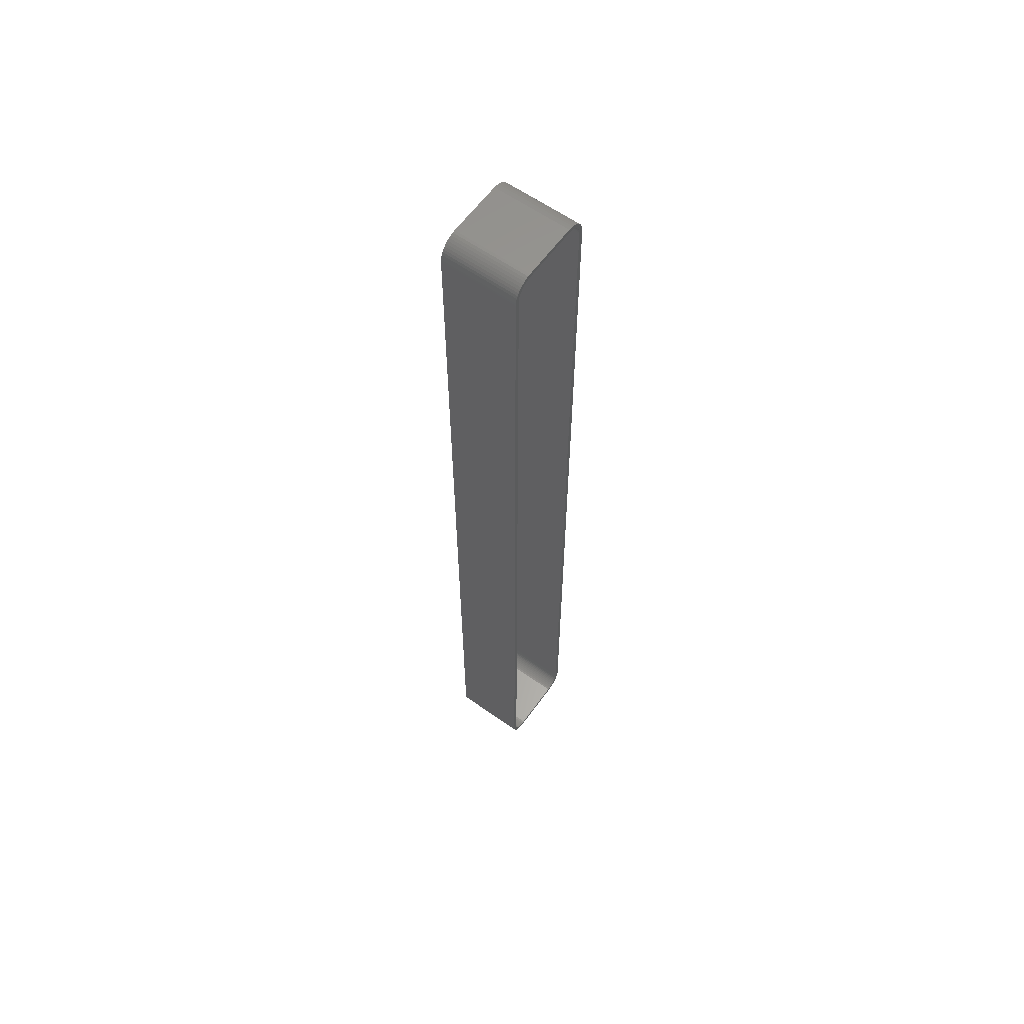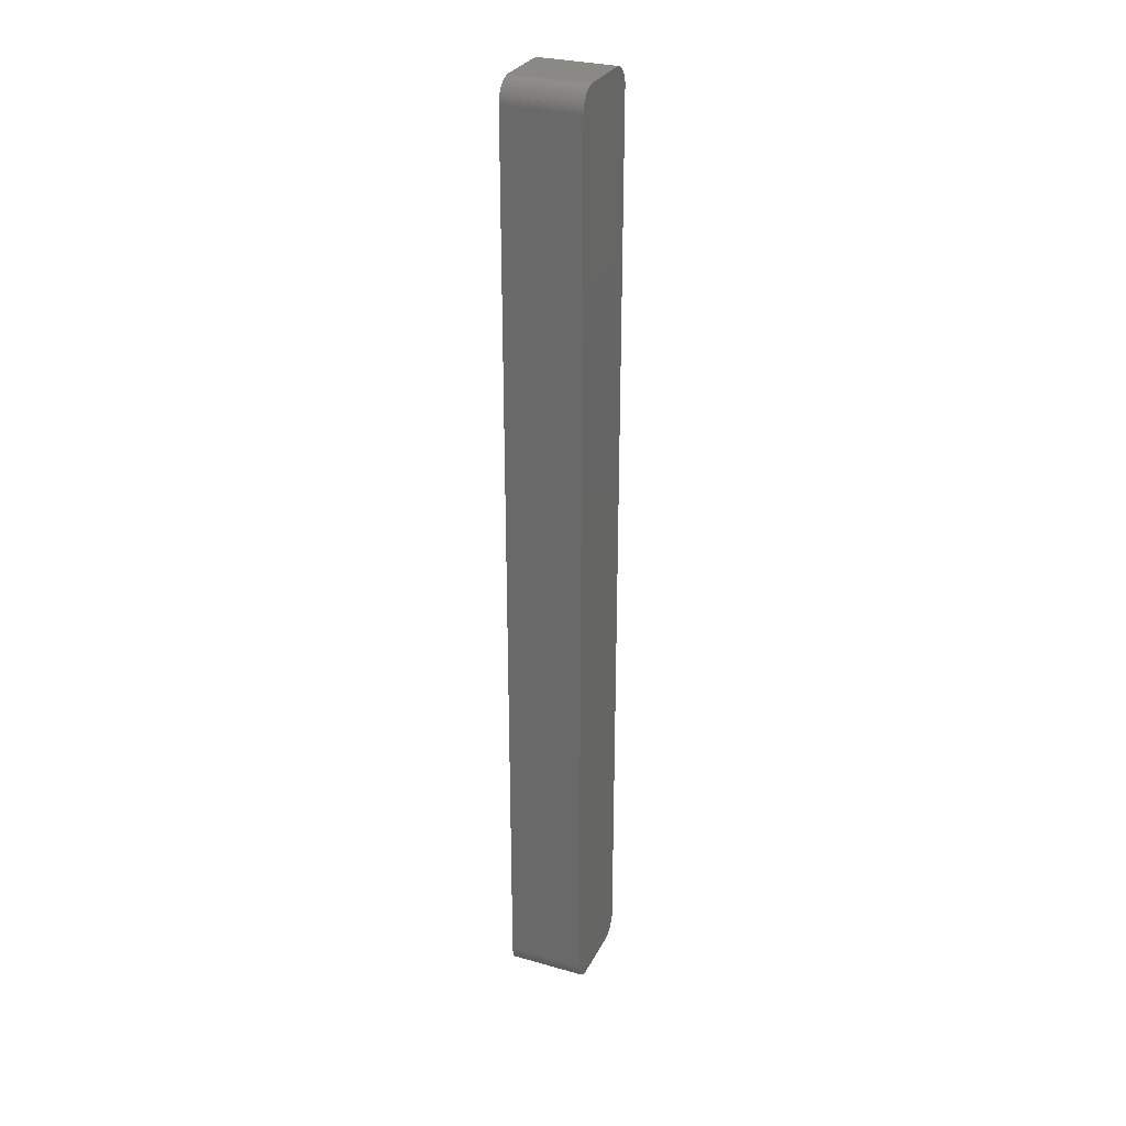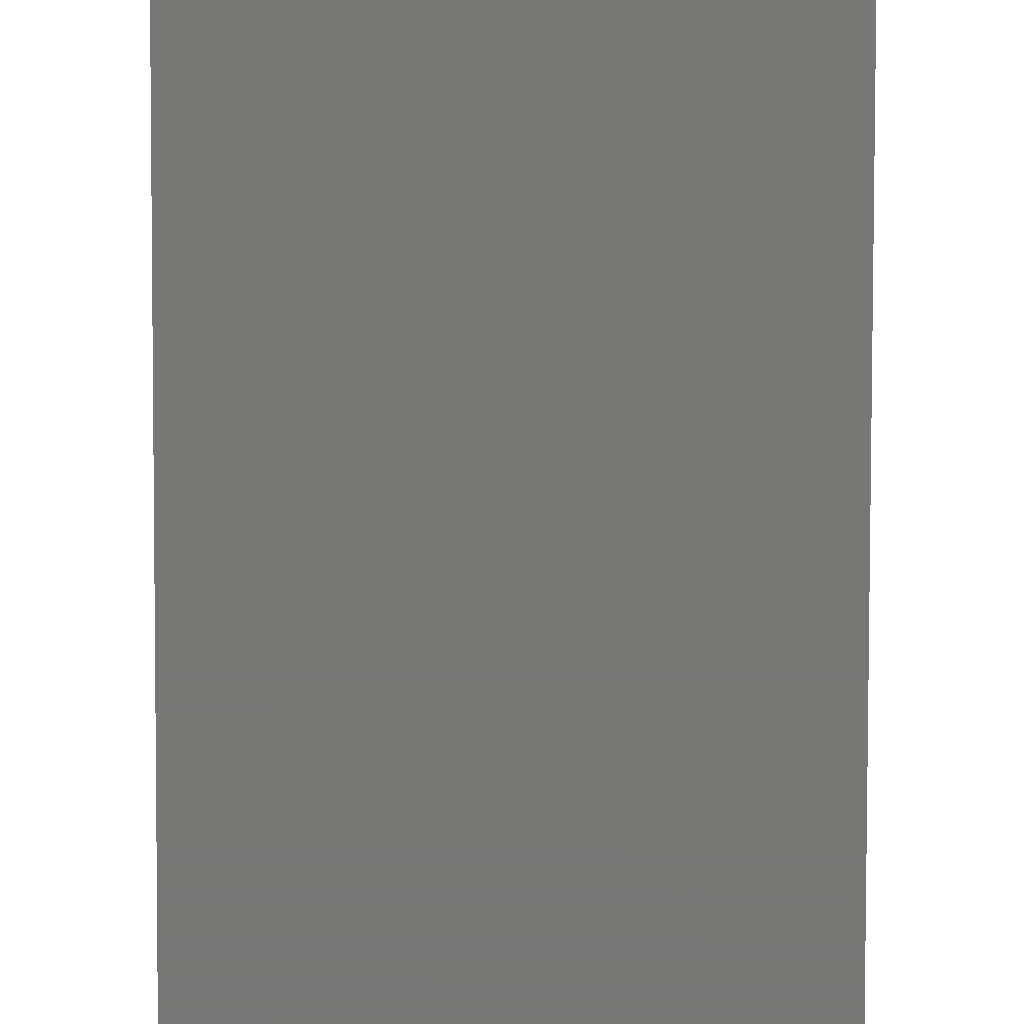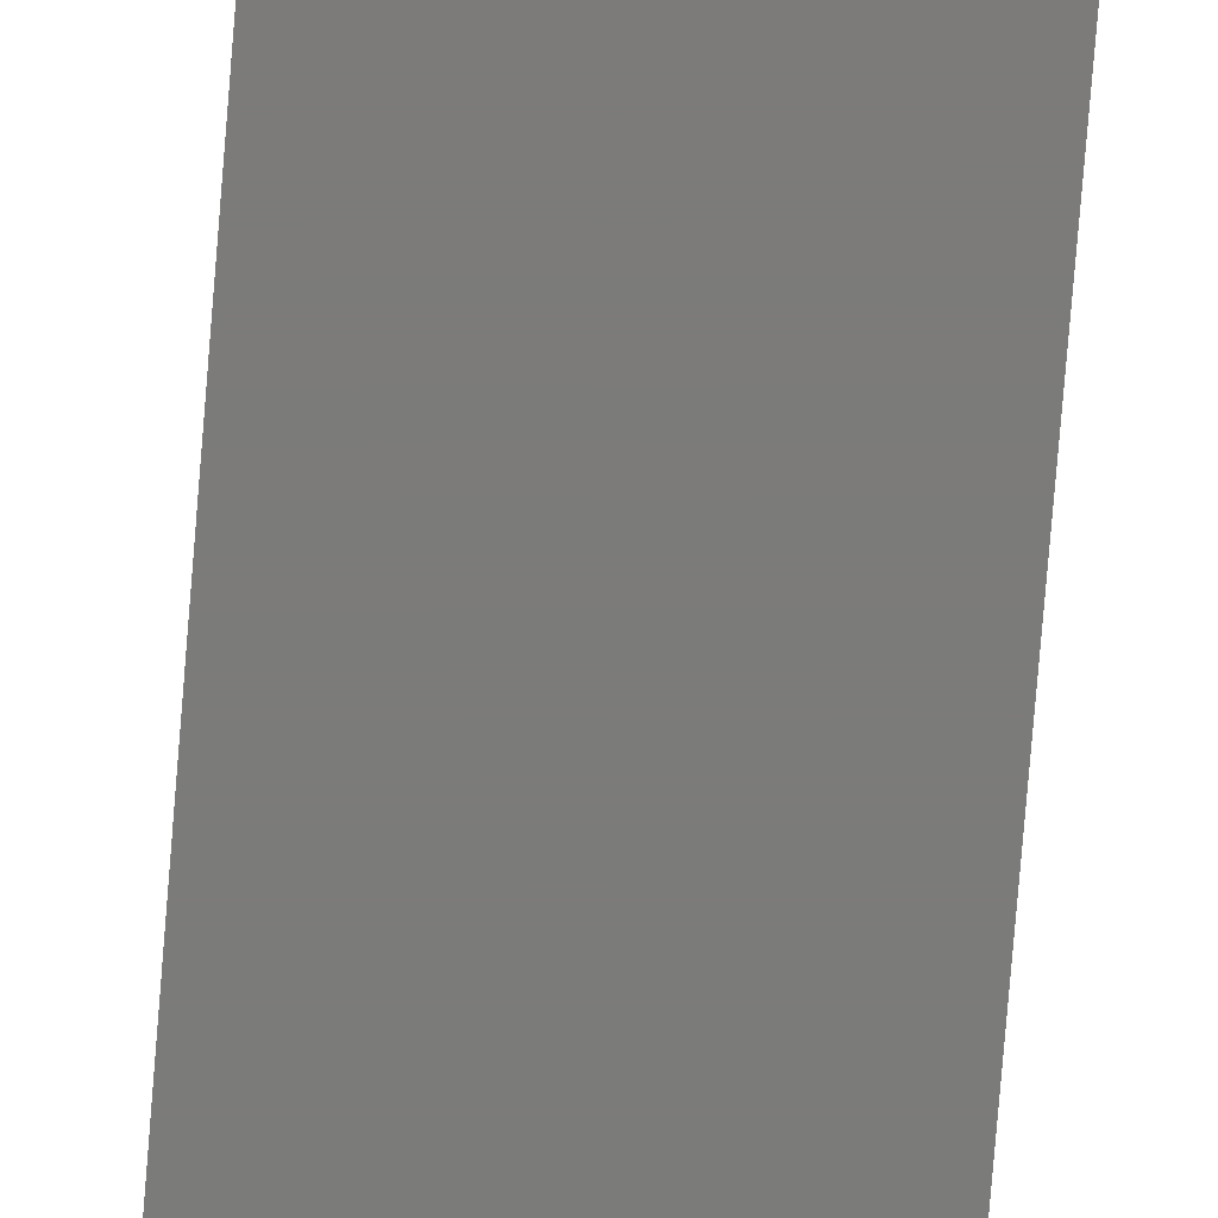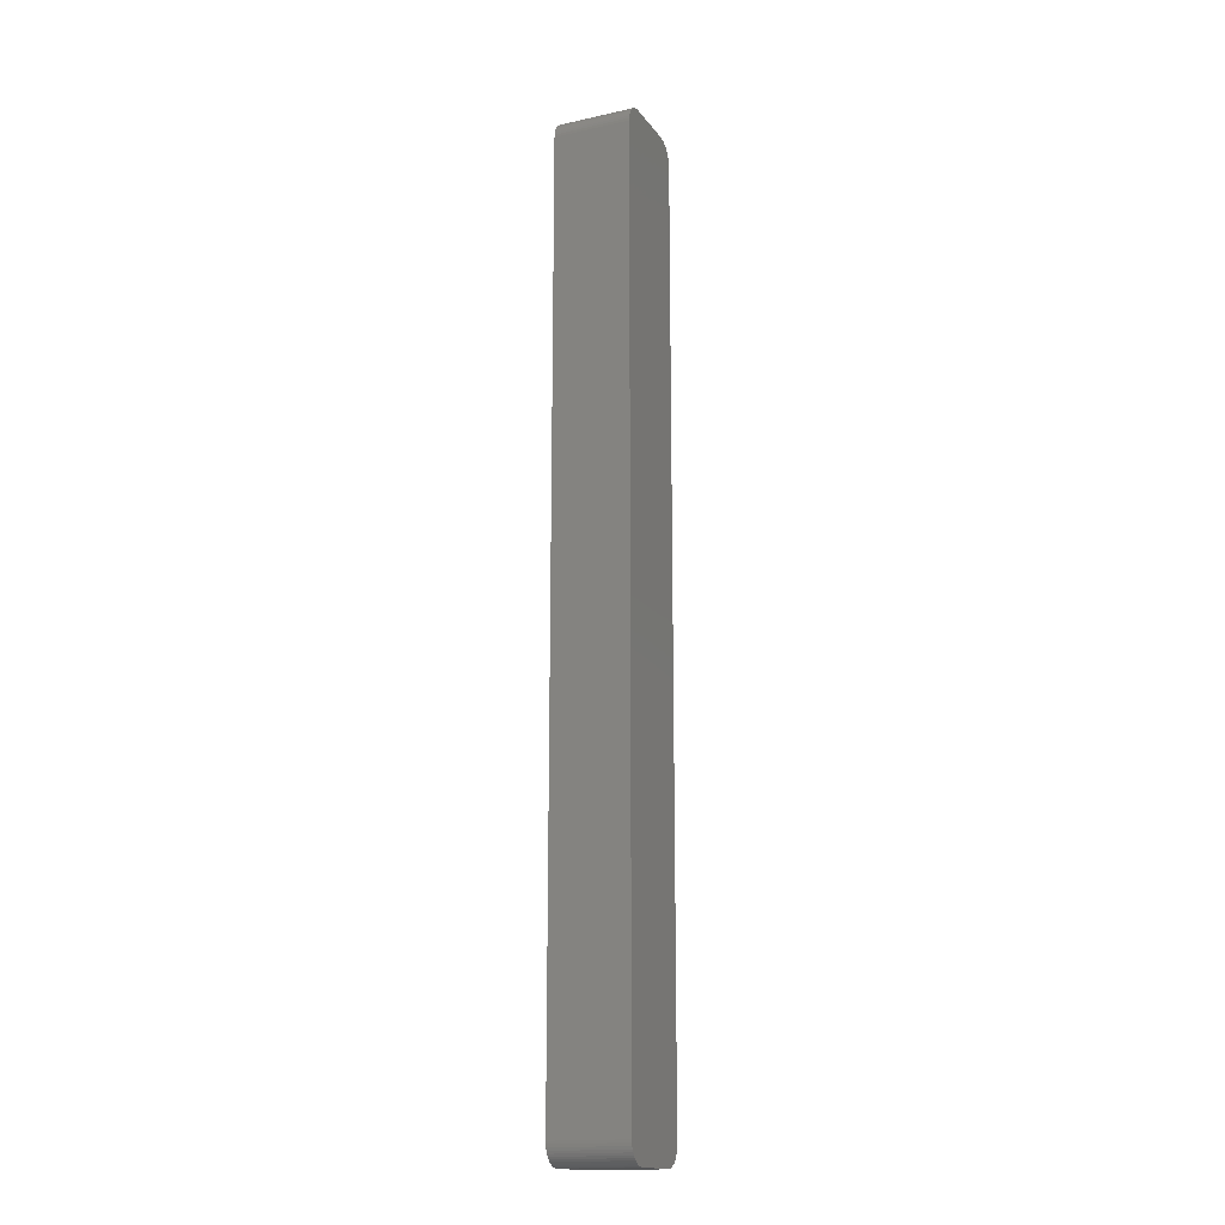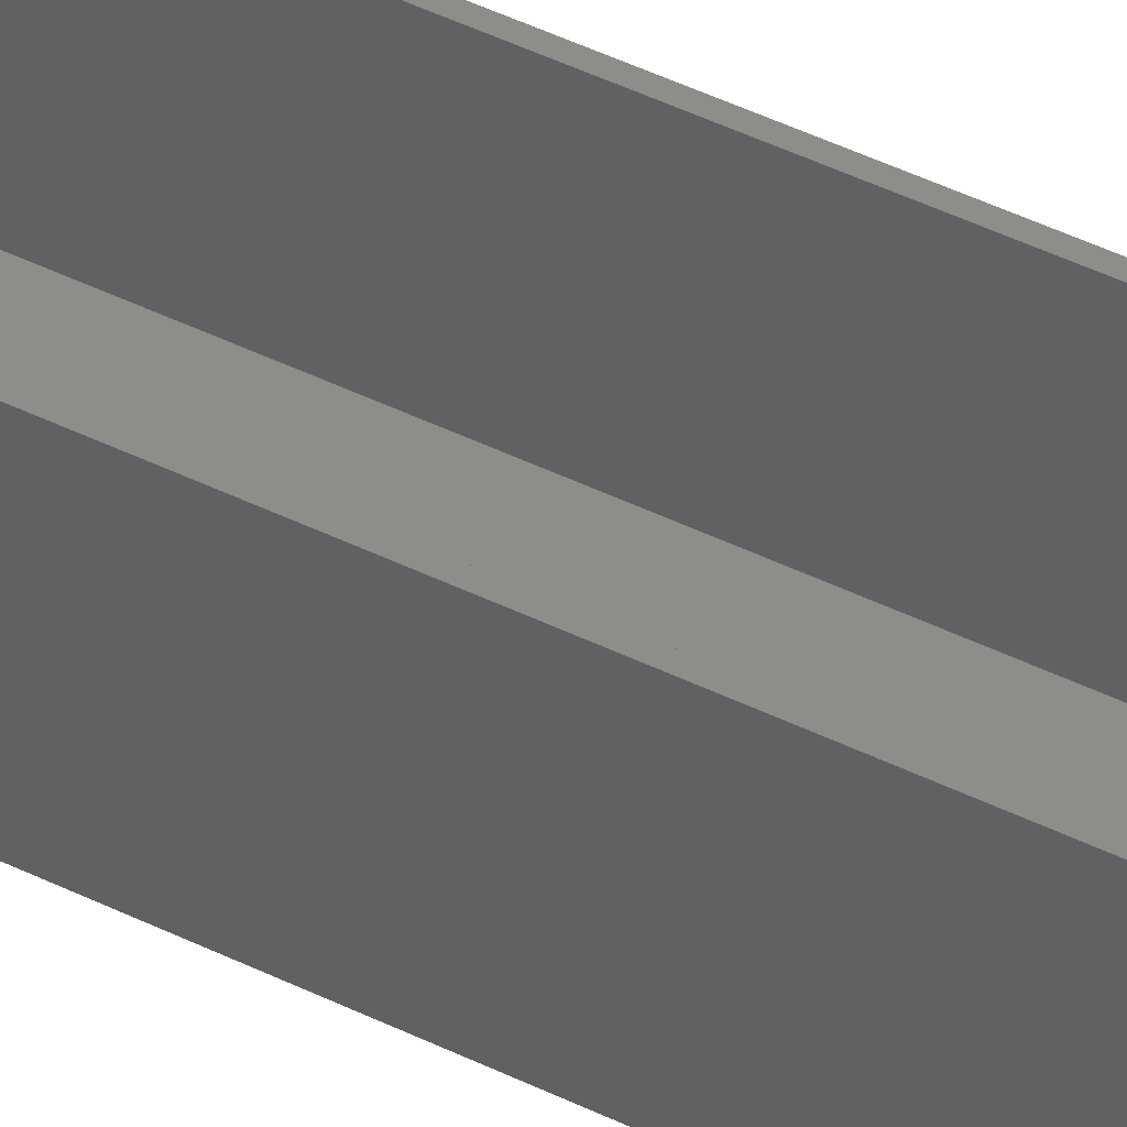
<metadata>
{"format":"stl","ext":"stl","renderer":"f3d","projection":"perspective","resolution":1024,"background":"white","views":[{"elev":60.9,"azim":-54.2,"up":"+Y"},{"elev":29.3,"azim":112.7,"up":"+Y"},{"elev":-69.9,"azim":-0.1,"up":"+Z"},{"elev":-74.5,"azim":-4.6,"up":"+Z"},{"elev":-16.6,"azim":114.1,"up":"+Y"},{"elev":41.0,"azim":-58.3,"up":"+Z"}]}
</metadata>
<code>
# stl→obj: 208 verts, 412 faces
v -11.25 -107.5 0
v -11.25 107.5 18
v -11.25 107.5 0
v -11.25 -107.5 18
v 6.564 112.5 0
v -6.564 112.5 18
v 6.564 112.5 18
v -6.564 112.5 0
v 6.564 -112.5 0
v 11.25 -107.5 0
v 11.21 -108.1 0
v 11.25 107.5 0
v 11.09 -108.7 0
v 10.9 -109.3 0
v 10.63 -109.9 0
v 11.21 108.1 0
v 10.3 -110.4 0
v 11.09 108.7 0
v 9.895 -110.9 0
v 10.9 109.3 0
v 9.437 -111.4 0
v 10.63 109.9 0
v 8.929 -111.7 0
v 10.3 110.4 0
v 8.379 -112 0
v 9.895 110.9 0
v 7.795 -112.3 0
v 9.437 111.4 0
v 7.187 -112.4 0
v 8.929 111.7 0
v 8.379 112 0
v -6.564 -112.5 0
v 7.795 112.3 0
v -7.187 -112.4 0
v 7.187 112.4 0
v -7.795 -112.3 0
v -8.379 -112 0
v -7.187 112.4 0
v -8.929 -111.7 0
v -7.795 112.3 0
v -9.437 -111.4 0
v -8.379 112 0
v -9.895 -110.9 0
v -8.929 111.7 0
v -10.3 -110.4 0
v -9.437 111.4 0
v -10.63 -109.9 0
v -9.895 110.9 0
v -10.9 -109.3 0
v -10.3 110.4 0
v -11.09 -108.7 0
v -10.63 109.9 0
v -11.21 -108.1 0
v -10.9 109.3 0
v -11.09 108.7 0
v -11.21 108.1 0
v -9.895 110.9 18
v -10.3 110.4 18
v -7.795 112.3 18
v -7.187 112.4 18
v -6.564 -112.5 18
v -7.187 -112.4 18
v -11.21 -108.1 18
v -10.63 109.9 18
v 7.795 112.3 18
v 8.379 112 18
v -8.379 112 18
v -9.437 -111.4 18
v -9.895 -110.9 18
v 11.25 -107.5 18
v 11.25 107.5 18
v 10.3 110.4 18
v 9.895 110.9 18
v 10.63 -109.9 18
v 10.9 -109.3 18
v 10.25 107.5 18
v 11.21 108.1 18
v 10.22 108 18
v 11.09 108.7 18
v 10.25 -107.5 18
v 10.12 108.5 18
v 10.9 109.3 18
v 11.21 -108.1 18
v 9.969 109 18
v 10.63 109.9 18
v 10.22 -108 18
v 9.755 109.4 18
v 11.09 -108.7 18
v 10.12 -108.5 18
v 9.486 109.9 18
v 9.166 110.2 18
v 9.437 111.4 18
v 8.8 110.6 18
v 8.929 111.7 18
v 8.393 110.9 18
v 7.953 111.1 18
v 7.486 111.3 18
v 7.187 112.4 18
v 7 111.4 18
v 6.501 111.5 18
v -6.501 111.5 18
v -7 111.4 18
v -7.486 111.3 18
v -7.953 111.1 18
v -8.393 110.9 18
v -8.929 111.7 18
v -8.8 110.6 18
v -9.437 111.4 18
v -9.166 110.2 18
v -9.486 109.9 18
v -9.755 109.4 18
v -9.969 109 18
v -11.09 108.7 18
v -10.12 108.5 18
v -10.9 109.3 18
v 9.969 -109 18
v 9.755 -109.4 18
v 10.3 -110.4 18
v 9.486 -109.9 18
v 9.895 -110.9 18
v 9.166 -110.2 18
v 9.437 -111.4 18
v 8.8 -110.6 18
v 8.929 -111.7 18
v 8.393 -110.9 18
v 8.379 -112 18
v 7.953 -111.1 18
v 7.795 -112.3 18
v 7.486 -111.3 18
v 7.187 -112.4 18
v 7 -111.4 18
v 6.564 -112.5 18
v 6.501 -111.5 18
v -6.501 -111.5 18
v -7 -111.4 18
v -7.486 -111.3 18
v -7.795 -112.3 18
v -7.953 -111.1 18
v -8.379 -112 18
v -8.393 -110.9 18
v -8.929 -111.7 18
v -8.8 -110.6 18
v -9.166 -110.2 18
v -9.486 -109.9 18
v -10.3 -110.4 18
v -9.755 -109.4 18
v -10.63 -109.9 18
v -9.969 -109 18
v -10.9 -109.3 18
v -10.12 -108.5 18
v -11.09 -108.7 18
v -10.22 -108 18
v -10.25 -107.5 18
v -10.25 107.5 18
v -10.22 108 18
v -11.21 108.1 18
v -7 111.4 2
v -6.501 111.5 2
v -10.25 107.5 2
v -10.25 -107.5 2
v 6.501 111.5 2
v 10.25 107.5 2
v 10.22 108 2
v 10.25 -107.5 2
v 10.12 108.5 2
v 9.969 109 2
v 6.501 -111.5 2
v 9.755 109.4 2
v 10.22 -108 2
v 9.486 109.9 2
v 10.12 -108.5 2
v 9.166 110.2 2
v 9.969 -109 2
v 8.8 110.6 2
v 9.755 -109.4 2
v 8.393 110.9 2
v 9.486 -109.9 2
v 7.953 111.1 2
v 9.166 -110.2 2
v 7.486 111.3 2
v 8.8 -110.6 2
v 7 111.4 2
v 8.393 -110.9 2
v 7.953 -111.1 2
v 7.486 -111.3 2
v 7 -111.4 2
v -7.486 111.3 2
v -6.501 -111.5 2
v -7.953 111.1 2
v -7 -111.4 2
v -8.393 110.9 2
v -7.486 -111.3 2
v -8.8 110.6 2
v -7.953 -111.1 2
v -9.166 110.2 2
v -8.393 -110.9 2
v -9.486 109.9 2
v -8.8 -110.6 2
v -9.755 109.4 2
v -9.166 -110.2 2
v -9.969 109 2
v -9.486 -109.9 2
v -10.12 108.5 2
v -9.755 -109.4 2
v -10.22 108 2
v -9.969 -109 2
v -10.12 -108.5 2
v -10.22 -108 2
f 1 2 3
f 2 1 4
f 5 6 7
f 6 5 8
f 9 10 11
f 10 1 12
f 9 11 13
f 3 12 1
f 9 13 14
f 5 12 3
f 9 14 15
f 12 5 16
f 9 15 17
f 16 5 18
f 9 17 19
f 18 5 20
f 9 19 21
f 20 5 22
f 9 21 23
f 22 5 24
f 9 23 25
f 24 5 26
f 9 25 27
f 26 5 28
f 9 27 29
f 28 5 30
f 10 9 1
f 30 5 31
f 1 9 32
f 31 5 33
f 1 32 34
f 33 5 35
f 1 34 36
f 5 3 8
f 1 36 37
f 8 3 38
f 1 37 39
f 38 3 40
f 1 39 41
f 40 3 42
f 1 41 43
f 42 3 44
f 1 43 45
f 44 3 46
f 1 45 47
f 46 3 48
f 1 47 49
f 48 3 50
f 1 49 51
f 50 3 52
f 1 51 53
f 52 3 54
f 54 3 55
f 55 3 56
f 50 57 48
f 57 50 58
f 38 59 60
f 59 38 40
f 34 61 62
f 61 34 32
f 53 4 1
f 4 53 63
f 52 58 50
f 58 52 64
f 31 65 66
f 65 31 33
f 40 67 59
f 67 40 42
f 8 60 6
f 60 8 38
f 43 68 69
f 68 43 41
f 70 12 71
f 12 70 10
f 72 26 73
f 26 72 24
f 74 14 75
f 14 74 15
f 76 71 77
f 71 76 70
f 78 77 79
f 80 70 76
f 81 79 82
f 70 80 83
f 84 82 85
f 86 83 80
f 87 85 72
f 83 86 88
f 89 88 86
f 77 78 76
f 79 81 78
f 82 84 81
f 90 72 73
f 85 87 84
f 72 90 87
f 91 73 92
f 73 91 90
f 93 92 94
f 92 93 91
f 94 95 93
f 66 95 94
f 66 96 95
f 65 96 66
f 65 97 96
f 98 97 65
f 98 99 97
f 7 99 98
f 7 100 99
f 7 101 100
f 6 101 7
f 6 102 101
f 60 102 6
f 60 103 102
f 59 103 60
f 59 104 103
f 67 104 59
f 67 105 104
f 106 105 67
f 105 106 107
f 108 107 106
f 107 108 109
f 57 109 108
f 109 57 110
f 58 110 57
f 110 58 111
f 64 111 58
f 111 64 112
f 113 114 115
f 112 115 114
f 115 112 64
f 88 89 75
f 116 75 89
f 75 116 74
f 117 74 116
f 74 117 118
f 119 118 117
f 118 119 120
f 121 120 119
f 120 121 122
f 123 122 121
f 122 123 124
f 125 124 123
f 125 126 124
f 127 126 125
f 127 128 126
f 129 128 127
f 129 130 128
f 131 130 129
f 131 132 130
f 133 132 131
f 134 132 133
f 134 61 132
f 135 61 134
f 135 62 61
f 136 62 135
f 136 137 62
f 138 137 136
f 138 139 137
f 140 139 138
f 141 140 142
f 140 141 139
f 68 142 143
f 142 68 141
f 69 143 144
f 145 144 146
f 143 69 68
f 147 146 148
f 149 148 150
f 151 150 152
f 144 145 69
f 63 152 153
f 154 2 153
f 114 113 155
f 4 153 2
f 156 155 113
f 63 153 4
f 155 156 154
f 146 147 145
f 154 156 2
f 148 149 147
f 150 151 149
f 152 63 151
f 44 108 106
f 108 44 46
f 46 57 108
f 57 46 48
f 56 113 55
f 113 56 156
f 55 115 54
f 115 55 113
f 3 156 56
f 156 3 2
f 26 92 73
f 92 26 28
f 33 98 65
f 98 33 35
f 88 11 83
f 11 88 13
f 79 20 82
f 20 79 18
f 77 18 79
f 18 77 16
f 9 130 132
f 130 9 29
f 32 132 61
f 132 32 9
f 43 145 45
f 145 43 69
f 42 106 67
f 106 42 44
f 54 64 52
f 64 54 115
f 30 66 94
f 66 30 31
f 35 7 98
f 7 35 5
f 37 137 139
f 137 37 36
f 36 62 137
f 62 36 34
f 83 10 70
f 10 83 11
f 71 16 77
f 16 71 12
f 29 128 130
f 128 29 27
f 27 126 128
f 126 27 25
f 25 124 126
f 124 25 23
f 21 120 122
f 120 21 19
f 120 17 118
f 17 120 19
f 75 13 88
f 13 75 14
f 47 149 49
f 149 47 147
f 28 94 92
f 94 28 30
f 41 141 68
f 141 41 39
f 85 24 72
f 24 85 22
f 82 22 85
f 22 82 20
f 23 122 124
f 122 23 21
f 118 15 74
f 15 118 17
f 51 63 53
f 63 51 151
f 49 151 51
f 151 49 149
f 39 139 141
f 139 39 37
f 45 147 47
f 147 45 145
f 157 101 102
f 101 157 158
f 153 159 154
f 159 153 160
f 158 100 101
f 100 158 161
f 161 162 163
f 162 159 164
f 161 163 165
f 160 164 159
f 161 165 166
f 167 164 160
f 161 166 168
f 164 167 169
f 161 168 170
f 169 167 171
f 161 170 172
f 171 167 173
f 161 172 174
f 173 167 175
f 161 174 176
f 175 167 177
f 161 176 178
f 177 167 179
f 161 178 180
f 179 167 181
f 161 180 182
f 181 167 183
f 162 161 159
f 183 167 184
f 159 161 158
f 184 167 185
f 159 158 157
f 185 167 186
f 159 157 187
f 167 160 188
f 159 187 189
f 188 160 190
f 159 189 191
f 190 160 192
f 159 191 193
f 192 160 194
f 159 193 195
f 194 160 196
f 159 195 197
f 196 160 198
f 159 197 199
f 198 160 200
f 159 199 201
f 200 160 202
f 159 201 203
f 202 160 204
f 159 203 205
f 204 160 206
f 206 160 207
f 207 160 208
f 180 96 97
f 96 180 178
f 110 195 109
f 195 110 197
f 190 136 135
f 136 190 192
f 152 160 153
f 160 152 208
f 111 197 110
f 197 111 199
f 187 102 103
f 102 187 157
f 164 76 162
f 76 164 80
f 188 135 134
f 135 188 190
f 191 104 105
f 104 191 189
f 114 201 112
f 201 114 203
f 112 199 111
f 199 112 201
f 182 97 99
f 97 182 180
f 179 119 177
f 119 179 121
f 175 116 173
f 116 175 117
f 186 133 131
f 133 186 167
f 167 134 133
f 134 167 188
f 189 103 104
f 103 189 187
f 195 107 109
f 107 195 193
f 193 105 107
f 105 193 191
f 155 203 114
f 203 155 205
f 154 205 155
f 205 154 159
f 161 99 100
f 99 161 182
f 192 138 136
f 138 192 194
f 173 89 171
f 89 173 116
f 170 91 172
f 91 170 90
f 165 84 166
f 84 165 81
f 185 131 129
f 131 185 186
f 184 129 127
f 129 184 185
f 177 117 175
f 117 177 119
f 171 86 169
f 86 171 89
f 169 80 164
f 80 169 86
f 176 93 95
f 93 176 174
f 174 91 93
f 91 174 172
f 163 81 165
f 81 163 78
f 162 78 163
f 78 162 76
f 198 143 142
f 143 198 200
f 143 202 144
f 202 143 200
f 148 207 150
f 207 148 206
f 150 208 152
f 208 150 207
f 181 125 123
f 125 181 183
f 183 127 125
f 127 183 184
f 179 123 121
f 123 179 181
f 178 95 96
f 95 178 176
f 168 90 170
f 90 168 87
f 166 87 168
f 87 166 84
f 196 142 140
f 142 196 198
f 194 140 138
f 140 194 196
f 146 206 148
f 206 146 204
f 144 204 146
f 204 144 202

</code>
